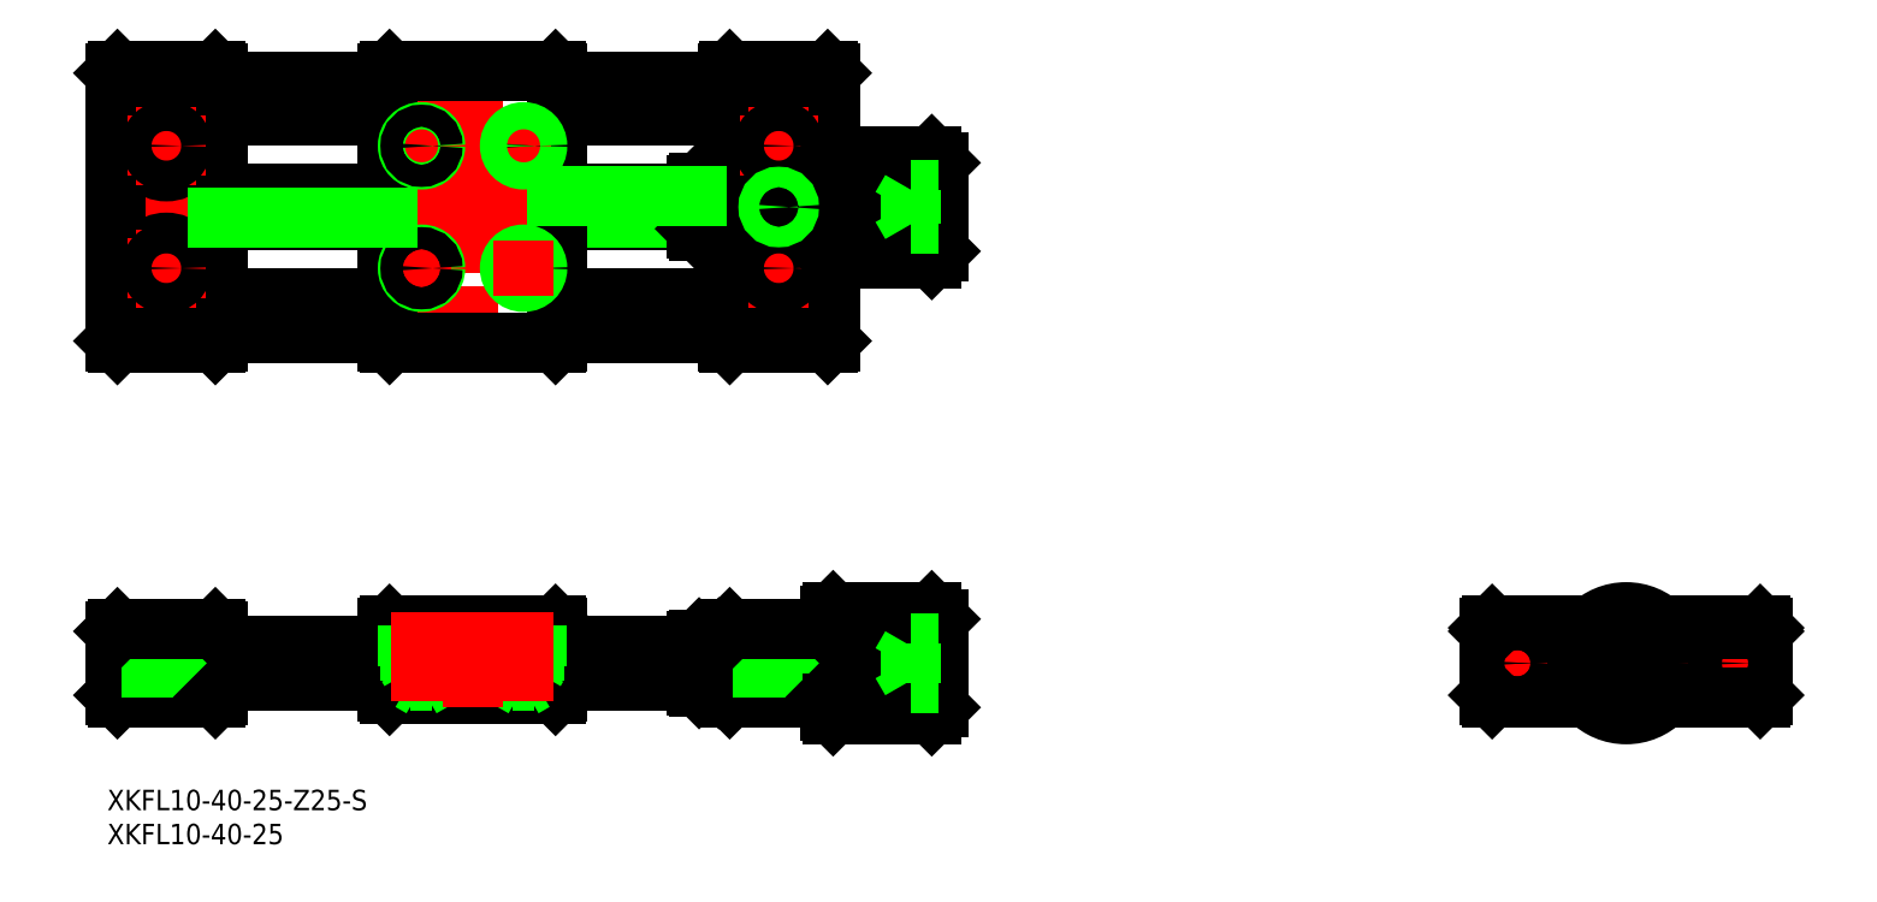
<metadata>
{"format":"dxf","ext":"dxf","renderer":"ezdxf+matplotlib","layout":"modelspace","background":"white","min_lineweight":24,"dpi":150}
</metadata>
<code>
0
SECTION
2
ENTITIES
0
INSERT
8
0
2
*U2
10
0
20
0
30
0
0
INSERT
8
0
2
*U3
10
0
20
0
30
0
0
LINE
8
CENTER
10
-115.1
20
83.09
30
0
11
-224.1
21
83.09
31
0
0
LINE
8
CENTER
10
-115.1
20
51.09
30
0
11
-224.1
21
51.09
31
0
0
LINE
8
CENTER
10
-99.06
20
67.09
30
0
11
-224.1
21
67.09
31
0
0
LINE
8
CENTER
10
-99.06
20
0
30
0
11
-224.1
21
0
31
0
0
LINE
8
0
10
-132.1
20
-2.5
30
0
11
-157.1
21
-2.5
31
0
0
LINE
8
0
10
-157.1
20
2.5
30
0
11
-132.1
21
2.5
31
0
0
LINE
8
0
10
-157.1
20
48.59
30
0
11
-132.1
21
48.59
31
0
0
LINE
8
0
10
-157.1
20
53.59
30
0
11
-132.1
21
53.59
31
0
0
LINE
8
0
10
-157.1
20
65.09
30
0
11
-136.6
21
65.09
31
0
0
LINE
8
0
10
-157.1
20
69.09
30
0
11
-136.6
21
69.09
31
0
0
LINE
8
0
10
-157.1
20
80.59
30
0
11
-132.1
21
80.59
31
0
0
LINE
8
0
10
-157.1
20
85.59
30
0
11
-132.1
21
85.59
31
0
0
LINE
8
0
10
-207.1
20
-2.5
30
0
11
-182.1
21
-2.5
31
0
0
LINE
8
0
10
-207.1
20
2.5
30
0
11
-182.1
21
2.5
31
0
0
LINE
8
CENTER
10
-214.6
20
7
30
0
11
-214.6
21
-7
31
0
0
LINE
8
0
10
-210.8
20
0.8
30
0
11
-210.8
21
5
31
0
0
LINE
8
0
10
-218.3
20
5
30
0
11
-218.3
21
0.8
31
0
0
LINE
8
0
10
-222.1
20
4.7
30
0
11
-222.1
21
-4.7
31
0
0
LINE
8
0
10
-207.1
20
4.7
30
0
11
-207.1
21
-4.7
31
0
0
LINE
8
0
10
-221.8
20
-5
30
0
11
-207.4
21
-5
31
0
0
LINE
8
0
10
-221.8
20
-5
30
0
11
-222.1
21
-4.7
31
0
0
LINE
8
0
10
-218.3
20
0.8
30
0
11
-210.8
21
0.8
31
0
0
LINE
8
0
10
-212.3
20
0.8
30
0
11
-212.3
21
-5
31
0
0
LINE
8
0
10
-216.8
20
0.8
30
0
11
-216.8
21
-5
31
0
0
LINE
8
0
10
-207.4
20
-5
30
0
11
-207.1
21
-4.7
31
0
0
LINE
8
0
10
-207.4
20
5
30
0
11
-221.8
21
5
31
0
0
LINE
8
0
10
-222.1
20
4.7
30
0
11
-221.8
21
5
31
0
0
LINE
8
0
10
-207.4
20
5
30
0
11
-207.1
21
4.7
31
0
0
LINE
8
0
10
-157.4
20
5.5
30
0
11
-181.8
21
5.5
31
0
0
LINE
8
0
10
-181.8
20
-4.5
30
0
11
-157.4
21
-4.5
31
0
0
LINE
8
0
10
-182.1
20
5.2
30
0
11
-182.1
21
-4.2
31
0
0
LINE
8
0
10
-181.8
20
-4.5
30
0
11
-182.1
21
-4.2
31
0
0
LINE
8
0
10
-181.8
20
5.5
30
0
11
-182.1
21
5.2
31
0
0
LINE
8
0
10
-157.1
20
-4.2
30
0
11
-157.1
21
5.2
31
0
0
LINE
8
0
10
-157.4
20
-4.5
30
0
11
-157.1
21
-4.2
31
0
0
LINE
8
0
10
-157.1
20
5.2
30
0
11
-157.4
21
5.5
31
0
0
LINE
8
0
10
-136.6
20
65.46
30
0
11
-157.1
21
65.46
31
0
0
LINE
8
0
10
-207.1
20
68.71
30
0
11
-182.1
21
68.71
31
0
0
LINE
8
0
10
-207.1
20
48.59
30
0
11
-182.1
21
48.59
31
0
0
LINE
8
0
10
-207.1
20
53.59
30
0
11
-182.1
21
53.59
31
0
0
LINE
8
0
10
-207.1
20
65.09
30
0
11
-182.1
21
65.09
31
0
0
LINE
8
0
10
-207.1
20
69.09
30
0
11
-182.1
21
69.09
31
0
0
LINE
8
0
10
-207.1
20
80.59
30
0
11
-182.1
21
80.59
31
0
0
LINE
8
0
10
-207.1
20
85.59
30
0
11
-182.1
21
85.59
31
0
0
CIRCLE
8
0
10
-214.6
20
76.09
30
0
40
3.75
0
LINE
8
0
10
-222.1
20
86.79
30
0
11
-222.1
21
47.39
31
0
0
LINE
8
0
10
-207.1
20
86.79
30
0
11
-207.1
21
47.39
31
0
0
LINE
8
CENTER
10
-214.6
20
81.84
30
0
11
-214.6
21
70.34
31
0
0
LINE
8
0
10
-221.8
20
47.09
30
0
11
-207.4
21
47.09
31
0
0
LINE
8
0
10
-221.8
20
47.09
30
0
11
-222.1
21
47.39
31
0
0
LINE
8
0
10
-207.4
20
47.09
30
0
11
-207.1
21
47.39
31
0
0
CIRCLE
8
0
10
-214.6
20
58.09
30
0
40
3.75
0
LINE
8
CENTER
10
-214.6
20
63.84
30
0
11
-214.6
21
52.34
31
0
0
LINE
8
CENTER
10
-208.8
20
58.09
30
0
11
-220.3
21
58.09
31
0
0
CIRCLE
8
0
10
-214.6
20
58.09
30
0
40
2.25
0
LINE
8
0
10
-221.8
20
87.09
30
0
11
-207.4
21
87.09
31
0
0
LINE
8
CENTER
10
-208.8
20
76.09
30
0
11
-220.3
21
76.09
31
0
0
CIRCLE
8
0
10
-214.6
20
76.09
30
0
40
2.25
0
LINE
8
0
10
-207.1
20
86.79
30
0
11
-207.4
21
87.09
31
0
0
LINE
8
CENTER
10
-169.6
20
89.09
30
0
11
-169.6
21
45.09
31
0
0
LINE
8
CENTER
10
-162.1
20
80.09
30
0
11
-162.1
21
72.09
31
0
0
LINE
8
0
10
-182.1
20
86.79
30
0
11
-182.1
21
47.39
31
0
0
LINE
8
0
10
-157.1
20
86.79
30
0
11
-157.1
21
47.39
31
0
0
LINE
8
CENTER
10
-177.1
20
80.09
30
0
11
-177.1
21
72.09
31
0
0
LINE
8
0
10
-181.8
20
47.09
30
0
11
-157.4
21
47.09
31
0
0
LINE
8
0
10
-181.8
20
47.09
30
0
11
-182.1
21
47.39
31
0
0
LINE
8
CENTER
10
-181.1
20
58.09
30
0
11
-173.1
21
58.09
31
0
0
CIRCLE
8
0
10
-177.1
20
58.09
30
0
40
2
0
LINE
8
CENTER
10
-177.1
20
62.09
30
0
11
-177.1
21
54.09
31
0
0
CIRCLE
8
0
10
-177.1
20
58.09
30
0
40
1.621
0
LINE
8
0
10
-157.4
20
47.09
30
0
11
-157.1
21
47.39
31
0
0
LINE
8
CENTER
10
-166.1
20
58.09
30
0
11
-158.1
21
58.09
31
0
0
CIRCLE
8
0
10
-162.1
20
58.09
30
0
40
1.621
0
CIRCLE
8
0
10
-162.1
20
58.09
30
0
40
2
0
LINE
8
CENTER
10
-162.1
20
62.09
30
0
11
-162.1
21
54.09
31
0
0
LINE
8
0
10
-181.8
20
87.09
30
0
11
-157.4
21
87.09
31
0
0
LINE
8
CENTER
10
-181.1
20
76.09
30
0
11
-173.1
21
76.09
31
0
0
CIRCLE
8
0
10
-177.1
20
76.09
30
0
40
2
0
CIRCLE
8
0
10
-177.1
20
76.09
30
0
40
1.621
0
LINE
8
0
10
-182.1
20
86.79
30
0
11
-181.8
21
87.09
31
0
0
LINE
8
CENTER
10
-166.1
20
76.09
30
0
11
-158.1
21
76.09
31
0
0
CIRCLE
8
0
10
-162.1
20
76.09
30
0
40
1.621
0
CIRCLE
8
0
10
-162.1
20
76.09
30
0
40
2
0
LINE
8
0
10
-157.4
20
87.09
30
0
11
-157.1
21
86.79
31
0
0
LINE
8
0
10
-19.7
20
-5
30
0
11
-5.59
21
-5
31
0
0
LINE
8
0
10
-19.7
20
5
30
0
11
-5.59
21
5
31
0
0
LINE
8
0
10
-19.7
20
5.5
30
0
11
-5.099
21
5.5
31
0
0
LINE
8
CENTER
10
-22
20
0
30
0
11
22
21
0
31
0
0
CIRCLE
8
0
10
0
20
0
30
0
40
7.5
0
LINE
8
0
10
-116.6
20
-5
30
0
11
-104.9
21
-5
31
0
0
LINE
8
0
10
-116.6
20
-4
30
0
11
-104.2
21
-4
31
0
0
LINE
8
0
10
-116.6
20
-3
30
0
11
-104
21
-3
31
0
0
LINE
8
0
10
-116.6
20
-2
30
0
11
-104.1
21
-2
31
0
0
LINE
8
0
10
-116.6
20
-1
30
0
11
-104.3
21
-1
31
0
0
LINE
8
0
10
-116.6
20
1
30
0
11
-104.8
21
1
31
0
0
LINE
8
0
10
-116.6
20
2
30
0
11
-104.8
21
2
31
0
0
LINE
8
0
10
-116.6
20
3
30
0
11
-104.6
21
3
31
0
0
LINE
8
0
10
-116.6
20
4
30
0
11
-104.2
21
4
31
0
0
LINE
8
0
10
-116.6
20
5
30
0
11
-103.7
21
5
31
0
0
LINE
8
0
10
-116.6
20
6
30
0
11
-103.1
21
6
31
0
0
LINE
8
0
10
-116.6
20
6.536
30
0
11
-102.7
21
6.536
31
0
0
LINE
8
0
10
-116.6
20
7
30
0
11
-102.4
21
7
31
0
0
LINE
8
0
10
-116.6
20
7.5
30
0
11
-102.1
21
7.5
31
0
0
LINE
8
0
10
-116.6
20
-7.5
30
0
11
-102.1
21
-7.5
31
0
0
LINE
8
CENTER
10
-124.6
20
7
30
0
11
-124.6
21
-7
31
0
0
LINE
8
0
10
-120.8
20
0.8
30
0
11
-120.8
21
5
31
0
0
LINE
8
0
10
-128.3
20
5
30
0
11
-128.3
21
0.8
31
0
0
LINE
8
0
10
-132.1
20
4.7
30
0
11
-132.1
21
-4.7
31
0
0
LINE
8
0
10
-116.6
20
7.5
30
0
11
-116.6
21
-7.5
31
0
0
LINE
8
0
10
-117.1
20
7
30
0
11
-117.1
21
-7
31
0
0
LINE
8
0
10
-128.3
20
0.8
30
0
11
-120.8
21
0.8
31
0
0
LINE
8
0
10
-131.8
20
-5
30
0
11
-117.4
21
-5
31
0
0
LINE
8
0
10
-136.3
20
-3.5
30
0
11
-133.4
21
-3.5
31
0
0
LINE
8
0
10
-136.3
20
-3.5
30
0
11
-136.6
21
-3.2
31
0
0
LINE
8
0
10
-136.6
20
-2.5
30
0
11
-136.6
21
-3.2
31
0
0
LINE
8
0
10
-133.4
20
-3.5
30
0
11
-133.1
21
-3.2
31
0
0
LINE
8
0
10
-133.1
20
-2.5
30
0
11
-133.1
21
-3.2
31
0
0
LINE
8
0
10
-133.1
20
-3
30
0
11
-132.1
21
-3
31
0
0
LINE
8
0
10
-131.8
20
-5
30
0
11
-132.1
21
-4.7
31
0
0
LINE
8
0
10
-136.3
20
3.5
30
0
11
-133.4
21
3.5
31
0
0
LINE
8
0
10
-136.6
20
3.2
30
0
11
-136.3
21
3.5
31
0
0
LINE
8
0
10
-136.6
20
3.2
30
0
11
-136.6
21
2.5
31
0
0
LINE
8
0
10
-133.4
20
3.5
30
0
11
-133.1
21
3.2
31
0
0
LINE
8
0
10
-133.1
20
3.2
30
0
11
-133.1
21
2.5
31
0
0
LINE
8
0
10
-133.1
20
3
30
0
11
-132.1
21
3
31
0
0
LINE
8
0
10
-122.3
20
0.8
30
0
11
-122.3
21
-5
31
0
0
LINE
8
0
10
-126.8
20
0.8
30
0
11
-126.8
21
-5
31
0
0
LINE
8
0
10
-116.6
20
-7.105
30
0
11
-107.3
21
-7.105
31
0
0
LINE
8
0
10
-117.1
20
-7
30
0
11
-116.6
21
-7.5
31
0
0
LINE
8
0
10
-116.6
20
-6.636
30
0
11
-106.7
21
-6.636
31
0
0
LINE
8
0
10
-116.6
20
-6
30
0
11
-105.9
21
-6
31
0
0
LINE
8
0
10
-131.8
20
5
30
0
11
-117.4
21
5
31
0
0
LINE
8
0
10
-132.1
20
4.7
30
0
11
-131.8
21
5
31
0
0
LINE
8
0
10
-116.6
20
7.5
30
0
11
-117.1
21
7
31
0
0
LINE
8
0
10
-102.1
20
7.5
30
0
11
-102.1
21
-7.5
31
0
0
LINE
8
0
10
-101.1
20
6.5
30
0
11
-101.1
21
-6.5
31
0
0
LINE
8
0
10
-102.1
20
-7.5
30
0
11
-101.1
21
-6.5
31
0
0
LINE
8
0
10
-101.1
20
6.5
30
0
11
-102.1
21
7.5
31
0
0
LINE
8
0
10
-20
20
4.7
30
0
11
-20
21
-4.7
31
0
0
LINE
8
0
10
-20
20
5.2
30
0
11
-20
21
-4.5
31
0
0
LINE
8
CENTER
10
-16
20
4.5
30
0
11
-16
21
-4.5
31
0
0
CIRCLE
8
0
10
-16
20
0
30
0
40
2.5
0
CIRCLE
8
0
10
-16
20
0
30
0
40
2.5
0
LINE
8
0
10
-19.7
20
-5
30
0
11
-20
21
-4.7
31
0
0
LINE
8
0
10
-19.7
20
5
30
0
11
-20
21
4.7
31
0
0
LINE
8
0
10
-19.7
20
5.5
30
0
11
-20
21
5.2
31
0
0
LINE
8
0
10
20
20
4.7
30
0
11
20
21
-4.7
31
0
0
LINE
8
0
10
20
20
5.2
30
0
11
20
21
-4.5
31
0
0
LINE
8
CENTER
10
16
20
4.5
30
0
11
16
21
-4.5
31
0
0
LINE
8
CENTER
10
0
20
9.5
30
0
11
0
21
-9.5
31
0
0
CIRCLE
8
0
10
0
20
0
30
0
40
6.5
0
LINE
8
0
10
5.59
20
-5
30
0
11
19.7
21
-5
31
0
0
CIRCLE
8
0
10
16
20
0
30
0
40
2.5
0
LINE
8
0
10
19.7
20
-5
30
0
11
20
21
-4.7
31
0
0
LINE
8
0
10
5.59
20
5
30
0
11
19.7
21
5
31
0
0
LINE
8
0
10
5.099
20
5.5
30
0
11
19.7
21
5.5
31
0
0
LINE
8
0
10
19.7
20
5
30
0
11
20
21
4.7
31
0
0
LINE
8
0
10
19.7
20
5.5
30
0
11
20
21
5.2
31
0
0
CIRCLE
8
0
10
-124.6
20
76.09
30
0
40
3.75
0
LINE
8
0
10
-117.1
20
86.79
30
0
11
-117.1
21
47.39
31
0
0
LINE
8
0
10
-132.1
20
86.79
30
0
11
-132.1
21
47.39
31
0
0
LINE
8
0
10
-116.6
20
74.59
30
0
11
-116.6
21
59.59
31
0
0
LINE
8
0
10
-102.1
20
74.59
30
0
11
-102.1
21
59.59
31
0
0
LINE
8
0
10
-101.1
20
73.59
30
0
11
-101.1
21
60.59
31
0
0
LINE
8
0
10
-116.6
20
62.09
30
0
11
-104.9
21
62.09
31
0
0
LINE
8
0
10
-116.6
20
63.09
30
0
11
-104.2
21
63.09
31
0
0
LINE
8
0
10
-116.6
20
64.09
30
0
11
-104
21
64.09
31
0
0
LINE
8
0
10
-116.6
20
65.09
30
0
11
-104.1
21
65.09
31
0
0
LINE
8
0
10
-116.6
20
66.09
30
0
11
-104.3
21
66.09
31
0
0
LINE
8
0
10
-116.6
20
68.09
30
0
11
-104.8
21
68.09
31
0
0
LINE
8
0
10
-116.6
20
69.09
30
0
11
-104.8
21
69.09
31
0
0
LINE
8
0
10
-116.6
20
70.09
30
0
11
-104.6
21
70.09
31
0
0
LINE
8
0
10
-116.6
20
71.09
30
0
11
-104.2
21
71.09
31
0
0
LINE
8
0
10
-116.6
20
72.09
30
0
11
-103.7
21
72.09
31
0
0
LINE
8
0
10
-116.6
20
59.59
30
0
11
-102.1
21
59.59
31
0
0
LINE
8
0
10
-131.8
20
47.09
30
0
11
-117.4
21
47.09
31
0
0
LINE
8
0
10
-131.8
20
47.09
30
0
11
-132.1
21
47.39
31
0
0
LINE
8
0
10
-117.4
20
47.09
30
0
11
-117.1
21
47.39
31
0
0
LINE
8
CENTER
10
-130.3
20
58.09
30
0
11
-118.8
21
58.09
31
0
0
CIRCLE
8
0
10
-124.6
20
58.09
30
0
40
3.75
0
LINE
8
CENTER
10
-124.6
20
81.84
30
0
11
-124.6
21
52.34
31
0
0
CIRCLE
8
0
10
-124.6
20
58.09
30
0
40
2.25
0
LINE
8
0
10
-133.1
20
70.29
30
0
11
-133.1
21
63.89
31
0
0
LINE
8
0
10
-136.6
20
70.29
30
0
11
-136.6
21
63.89
31
0
0
LINE
8
0
10
-136.3
20
63.59
30
0
11
-133.4
21
63.59
31
0
0
LINE
8
0
10
-136.6
20
63.89
30
0
11
-136.3
21
63.59
31
0
0
LINE
8
0
10
-133.4
20
63.59
30
0
11
-133.1
21
63.89
31
0
0
LINE
8
0
10
-133.1
20
64.09
30
0
11
-132.1
21
64.09
31
0
0
LINE
8
0
10
-136.3
20
70.59
30
0
11
-133.4
21
70.59
31
0
0
LINE
8
0
10
-136.6
20
70.29
30
0
11
-136.3
21
70.59
31
0
0
LINE
8
0
10
-133.4
20
70.59
30
0
11
-133.1
21
70.29
31
0
0
LINE
8
0
10
-133.1
20
70.09
30
0
11
-132.1
21
70.09
31
0
0
LINE
8
0
10
-123.8
20
66.65
30
0
11
-123.8
21
67.52
31
0
0
LINE
8
0
10
-125.3
20
67.52
30
0
11
-125.3
21
66.65
31
0
0
LINE
8
0
10
-124.6
20
66.22
30
0
11
-123.8
21
66.65
31
0
0
LINE
8
0
10
-125.3
20
66.65
30
0
11
-124.6
21
66.22
31
0
0
LINE
8
0
10
-123.8
20
67.52
30
0
11
-124.6
21
67.95
31
0
0
LINE
8
0
10
-124.6
20
67.95
30
0
11
-125.3
21
67.52
31
0
0
LINE
8
0
10
-116.6
20
59.98
30
0
11
-107.3
21
59.98
31
0
0
LINE
8
0
10
-116.6
20
60.45
30
0
11
-106.7
21
60.45
31
0
0
LINE
8
0
10
-116.6
20
61.09
30
0
11
-105.9
21
61.09
31
0
0
LINE
8
0
10
-116.6
20
59.59
30
0
11
-117.1
21
60.09
31
0
0
LINE
8
0
10
-102.1
20
59.59
30
0
11
-101.1
21
60.59
31
0
0
LINE
8
0
10
-116.6
20
73.09
30
0
11
-103.1
21
73.09
31
0
0
LINE
8
0
10
-116.6
20
73.62
30
0
11
-102.7
21
73.62
31
0
0
LINE
8
0
10
-116.6
20
74.09
30
0
11
-102.4
21
74.09
31
0
0
LINE
8
0
10
-116.6
20
74.59
30
0
11
-102.1
21
74.59
31
0
0
LINE
8
CENTER
10
-130.3
20
76.09
30
0
11
-118.8
21
76.09
31
0
0
LINE
8
0
10
-131.8
20
87.09
30
0
11
-117.4
21
87.09
31
0
0
CIRCLE
8
0
10
-124.6
20
76.09
30
0
40
2.25
0
LINE
8
0
10
-132.1
20
86.79
30
0
11
-131.8
21
87.09
31
0
0
LINE
8
0
10
-116.6
20
74.59
30
0
11
-117.1
21
74.09
31
0
0
LINE
8
0
10
-117.1
20
86.79
30
0
11
-117.4
21
87.09
31
0
0
LINE
8
0
10
-101.1
20
73.59
30
0
11
-102.1
21
74.59
31
0
0
LINE
8
0
10
-157.1
20
68.71
30
0
11
-136.6
21
68.71
31
0
0
LINE
8
0
10
-182.1
20
65.46
30
0
11
-207.1
21
65.46
31
0
0
CIRCLE
8
0
10
-124.6
20
67.09
30
0
40
1.23
0
CIRCLE
8
0
10
-124.6
20
67.09
30
0
40
1.5
0
LINE
8
0
10
-222.1
20
86.79
30
0
11
-221.8
21
87.09
31
0
0
LINE
8
0
10
2.501e-11
20
-2.887
30
0
11
2.5
21
-1.443
31
0
0
LINE
8
0
10
2.5
20
1.443
30
0
11
-6.086e-07
21
2.887
31
0
0
LINE
8
0
10
-6.086e-07
20
2.887
30
0
11
-2.5
21
1.443
31
0
0
LINE
8
0
10
-2.5
20
1.443
30
0
11
-2.5
21
-1.443
31
0
0
LINE
8
0
10
-2.5
20
-1.443
30
0
11
2.501e-11
21
-2.887
31
0
0
LINE
8
0
10
2.5
20
-1.443
30
0
11
2.5
21
1.443
31
0
0
LINE
8
0
10
-105.1
20
2.887
30
0
11
-105.1
21
-2.887
31
0
0
LINE
8
0
10
-105.1
20
-2.887
30
0
11
-101.1
21
-2.887
31
0
0
LINE
8
0
10
-105.1
20
-1.443
30
0
11
-101.1
21
-1.443
31
0
0
LINE
8
0
10
-105.1
20
1.443
30
0
11
-101.1
21
1.443
31
0
0
LINE
8
0
10
-105.1
20
2.887
30
0
11
-101.1
21
2.887
31
0
0
LINE
8
0
10
-105.1
20
69.59
30
0
11
-105.1
21
64.59
31
0
0
LINE
8
0
10
-106.5
20
67.09
30
0
11
-105.1
21
64.59
31
0
0
LINE
8
0
10
-101.1
20
64.59
30
0
11
-105.1
21
64.59
31
0
0
LINE
8
0
10
-106.5
20
67.09
30
0
11
-105.1
21
69.59
31
0
0
LINE
8
0
10
-101.1
20
69.59
30
0
11
-105.1
21
69.59
31
0
0
LINE
8
0
10
-101.1
20
67.09
30
0
11
-105.1
21
67.09
31
0
0
LINE
8
0
10
-175.1
20
5.5
30
0
11
-175.1
21
-0.5
31
0
0
LINE
8
0
10
-175.4
20
5.5
30
0
11
-175.4
21
-2.6
31
0
0
LINE
8
0
10
-178.7
20
5.5
30
0
11
-178.7
21
-2.6
31
0
0
LINE
8
0
10
-179.1
20
5.5
30
0
11
-179.1
21
-0.5
31
0
0
LINE
8
0
10
-179.1
20
-0.5
30
0
11
-178.7
21
-1.156
31
0
0
LINE
8
0
10
-175.1
20
-0.5
30
0
11
-175.4
21
-1.156
31
0
0
LINE
8
0
10
-175.4
20
-2.6
30
0
11
-177.1
21
-3.536
31
0
0
LINE
8
0
10
-178.7
20
-2.6
30
0
11
-177.1
21
-3.536
31
0
0
LINE
8
0
10
-175.4
20
-2.6
30
0
11
-178.7
21
-2.6
31
0
0
LINE
8
0
10
-175.1
20
-0.5
30
0
11
-179.1
21
-0.5
31
0
0
LINE
8
0
10
-164.1
20
5.5
30
0
11
-164.1
21
-0.5
31
0
0
LINE
8
0
10
-163.7
20
5.5
30
0
11
-163.7
21
-2.6
31
0
0
LINE
8
0
10
-160.4
20
5.5
30
0
11
-160.4
21
-2.6
31
0
0
LINE
8
0
10
-160.1
20
5.5
30
0
11
-160.1
21
-0.5
31
0
0
LINE
8
0
10
-160.1
20
-0.5
30
0
11
-164.1
21
-0.5
31
0
0
LINE
8
0
10
-160.4
20
-2.6
30
0
11
-163.7
21
-2.6
31
0
0
LINE
8
0
10
-163.7
20
-2.6
30
0
11
-162.1
21
-3.536
31
0
0
LINE
8
0
10
-164.1
20
-0.5
30
0
11
-163.7
21
-1.156
31
0
0
LINE
8
0
10
-160.4
20
-2.6
30
0
11
-162.1
21
-3.536
31
0
0
LINE
8
0
10
-160.1
20
-0.5
30
0
11
-160.4
21
-1.156
31
0
0
LINE
8
CENTER
10
-177.1
20
7.5
30
0
11
-177.1
21
-5.536
31
0
0
LINE
8
CENTER
10
-162.1
20
7.5
30
0
11
-162.1
21
-5.536
31
0
0
LINE
8
CENTER
10
-169.6
20
7.5
30
0
11
-169.6
21
-6.5
31
0
0
LINE
8
0
10
-117.1
20
4.7
30
0
11
-117.4
21
5
31
0
0
LINE
8
0
10
-117.4
20
-5
30
0
11
-117.1
21
-4.7
31
0
0
LINE
8
0
10
-106.5
20
-6.087e-07
30
0
11
-105.1
21
-2.5
31
0
0
LINE
8
0
10
-106.5
20
-6.087e-07
30
0
11
-105.1
21
2.5
31
0
0
ENDSEC
0
EOF

</code>
